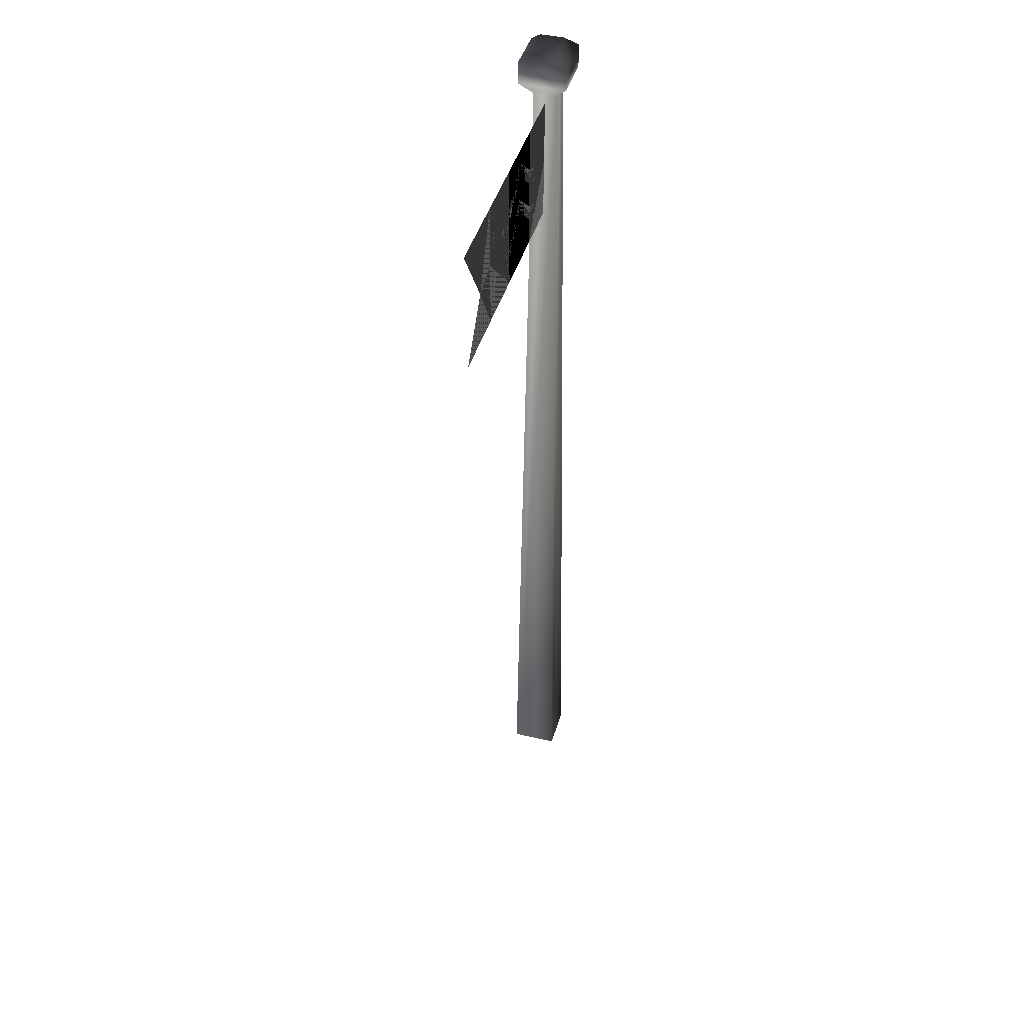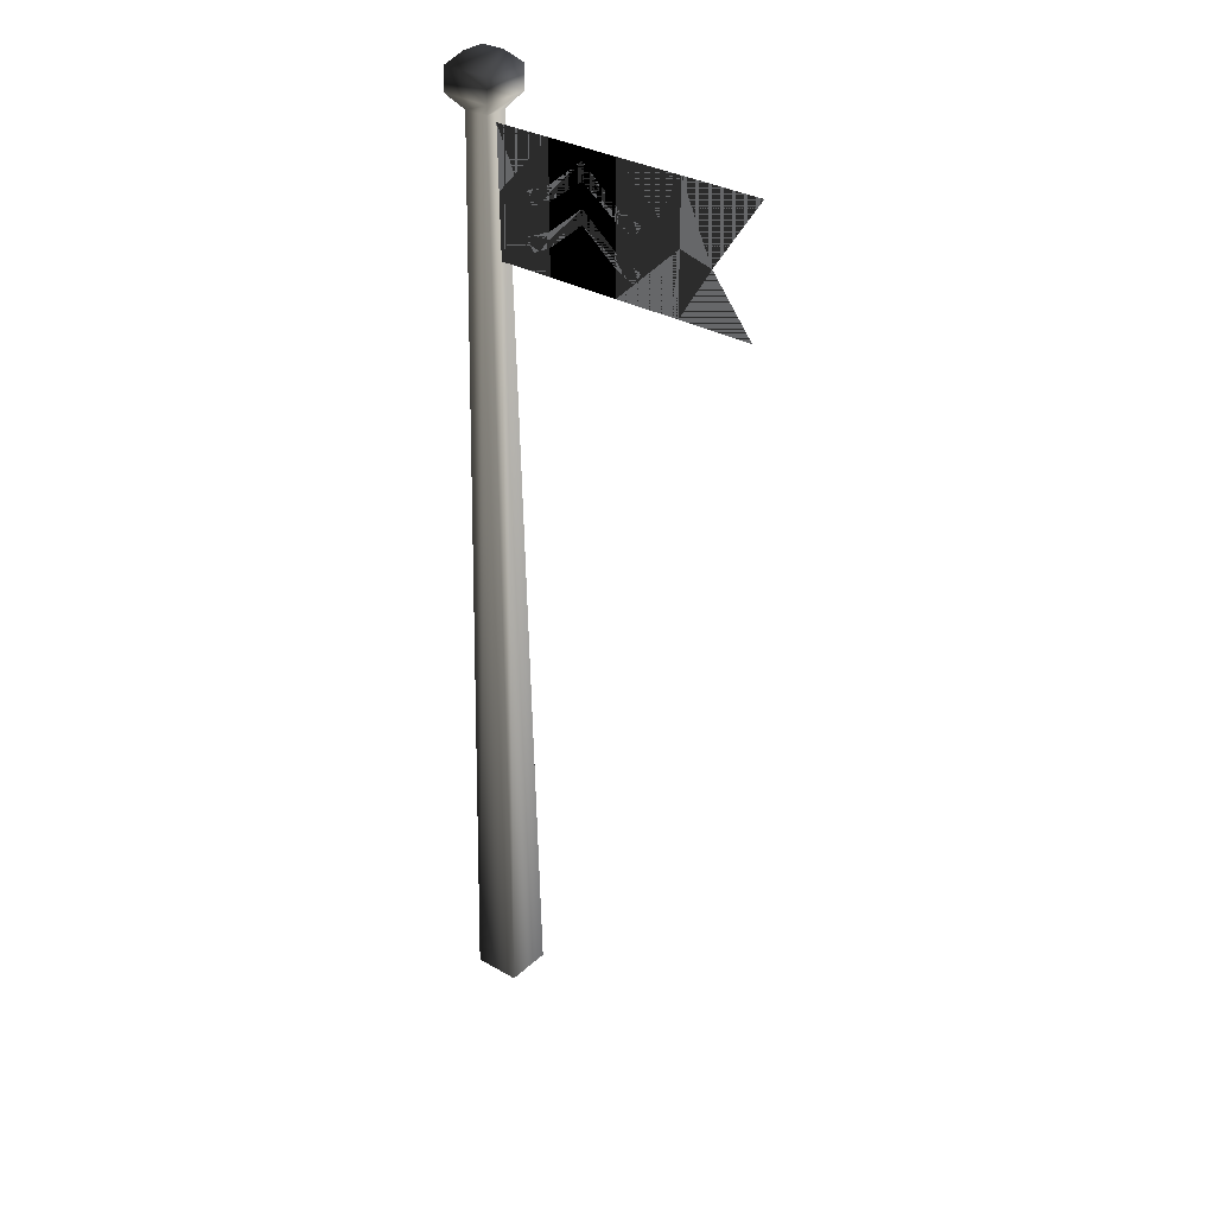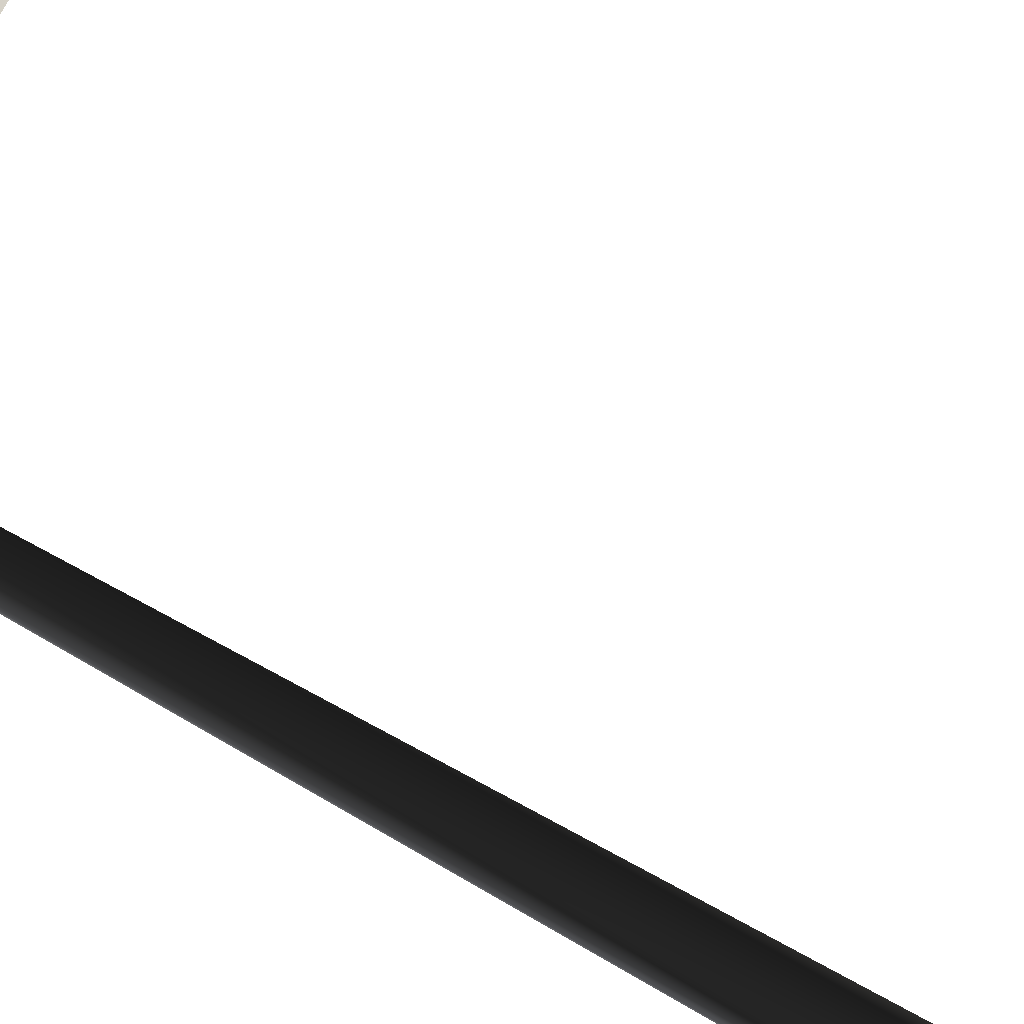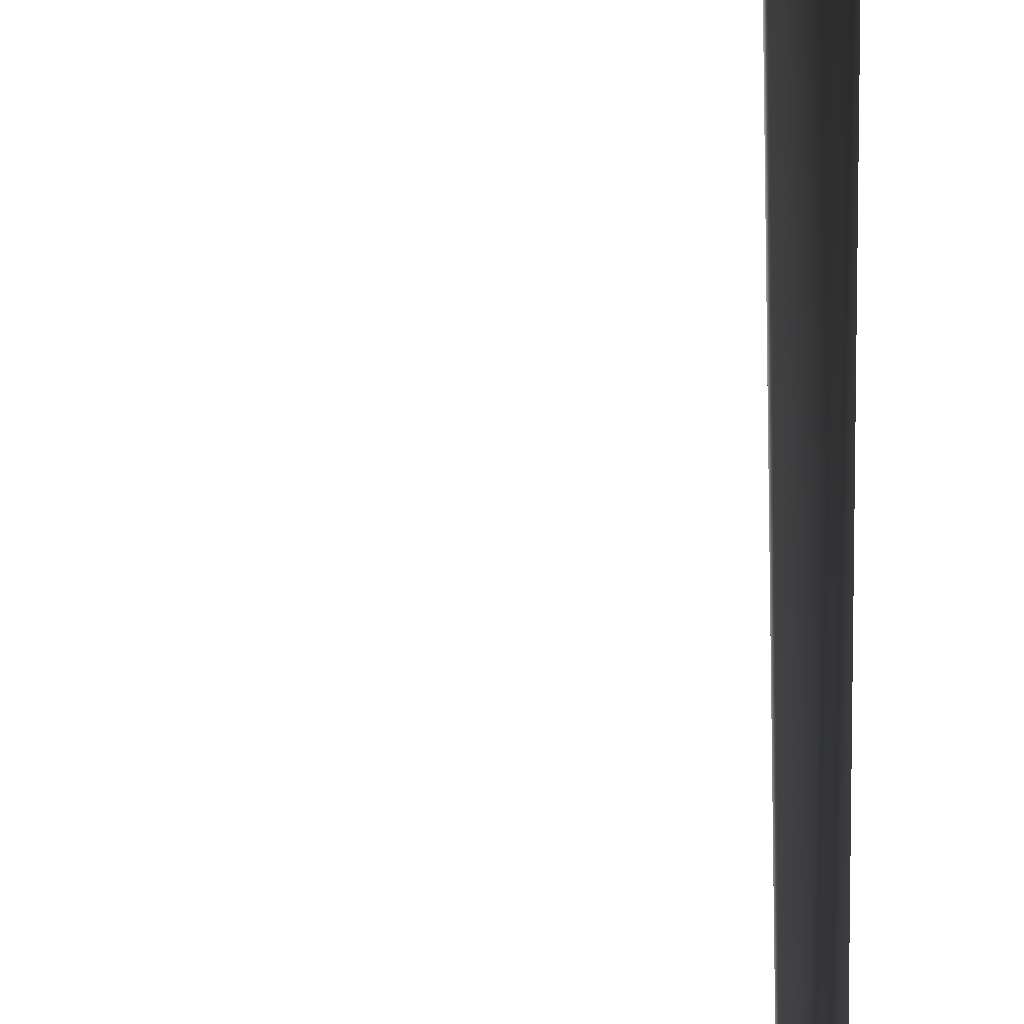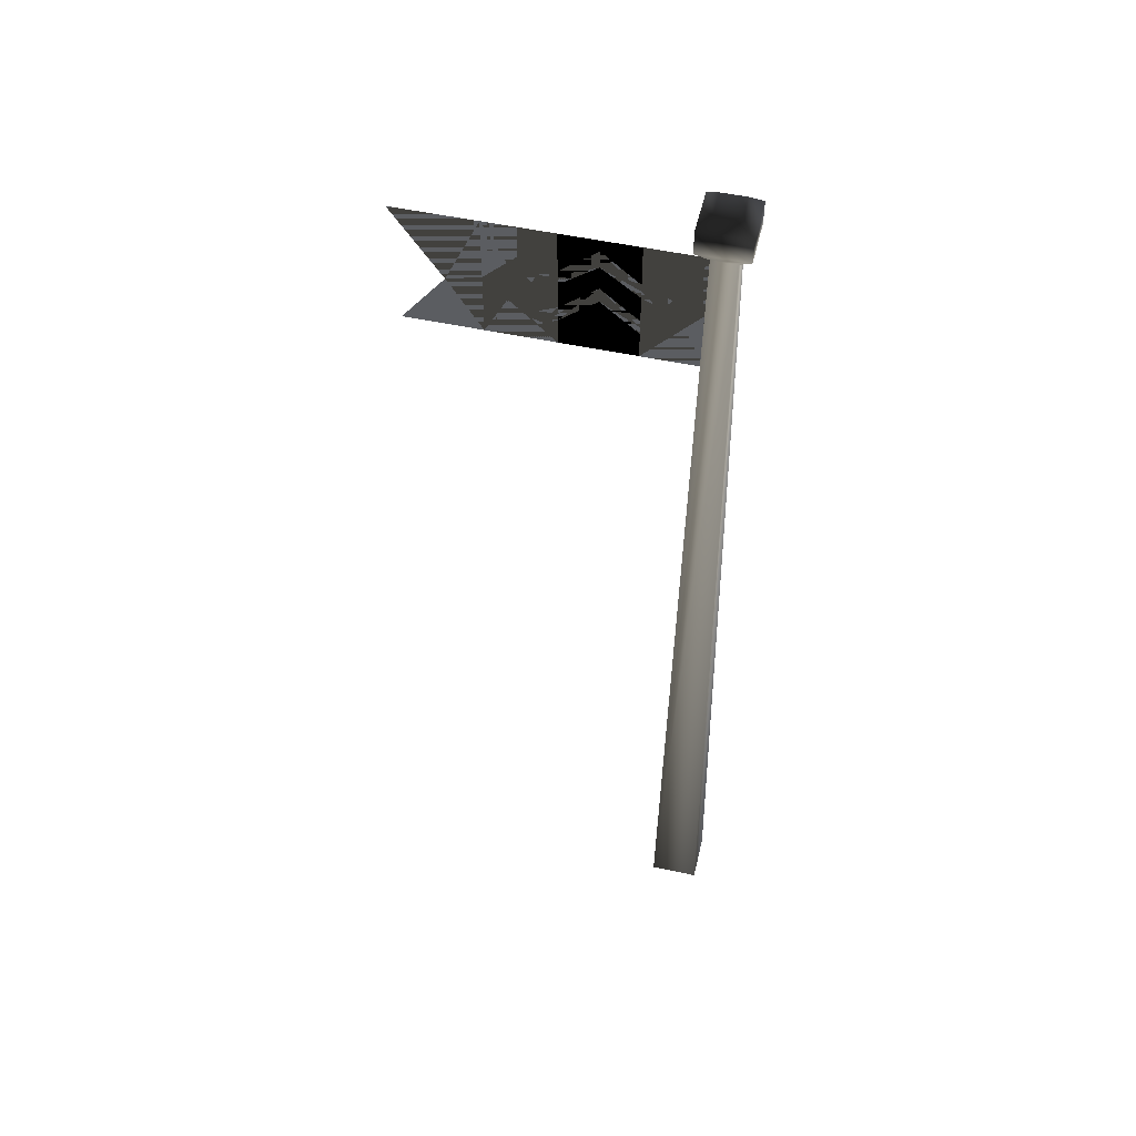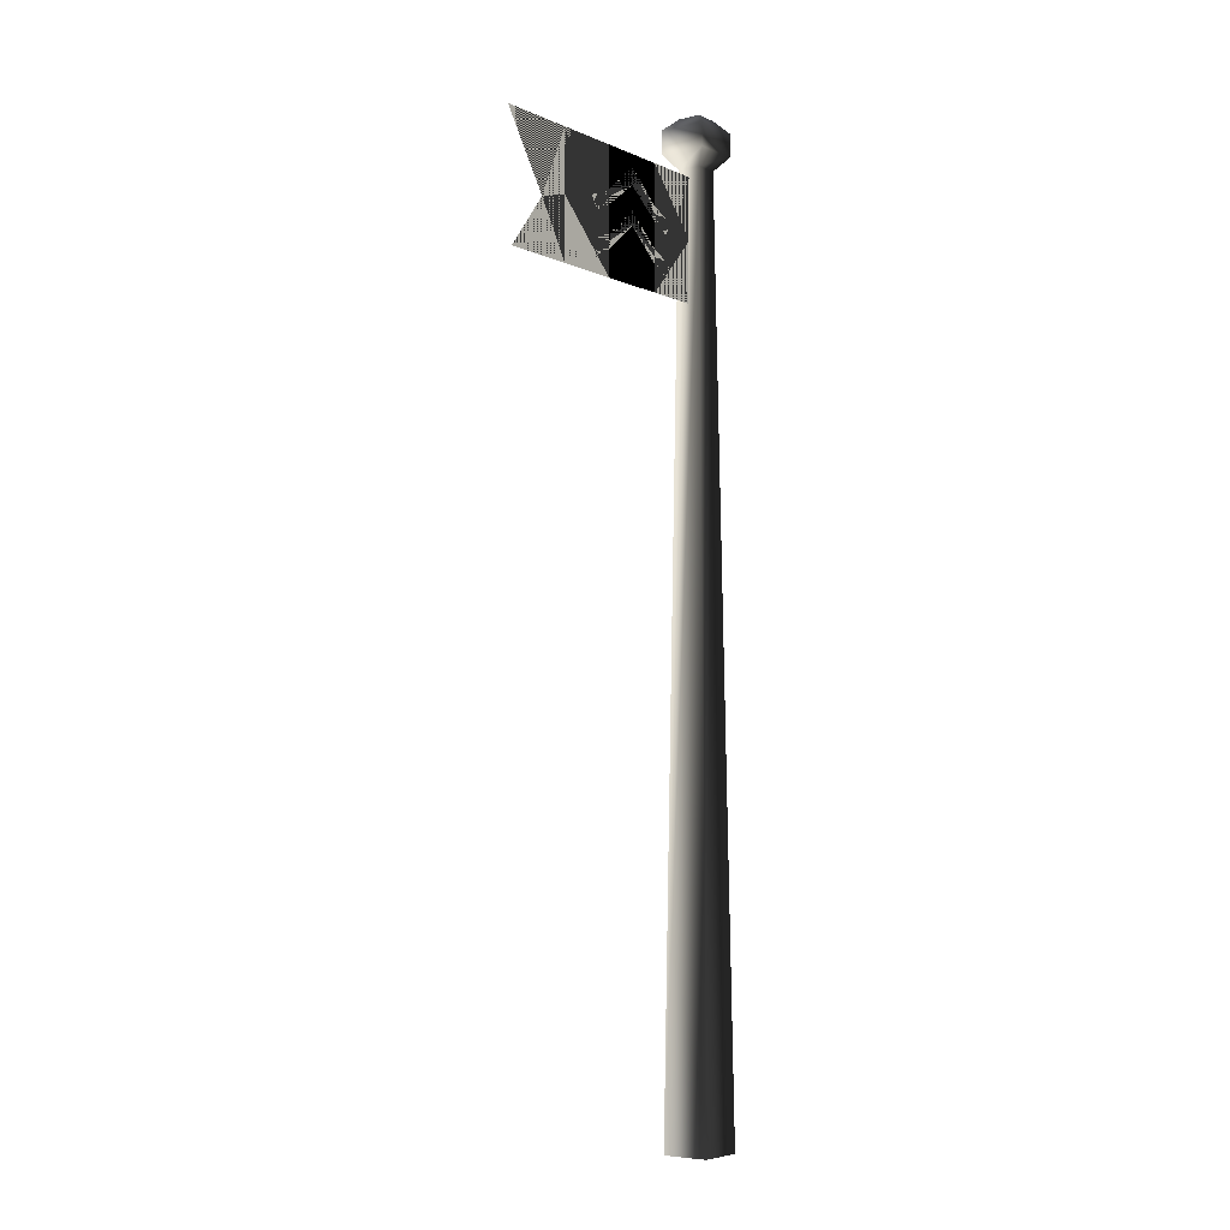
<metadata>
{"format":"obj","ext":"obj","renderer":"f3d","projection":"perspective","resolution":1024,"background":"white","views":[{"elev":42.4,"azim":105.7,"up":"+Y"},{"elev":32.4,"azim":38.5,"up":"+Y"},{"elev":79.2,"azim":-61.0,"up":"+Z"},{"elev":77.4,"azim":-179.2,"up":"+Z"},{"elev":51.5,"azim":-166.7,"up":"+Y"},{"elev":-5.6,"azim":126.9,"up":"+Y"}]}
</metadata>
<code>
o 2284
v 33 312 0
v 33 270 0
v 37 270 0
v 37 312 0
v 15 312 0
v 15 270 0
v 48 288 0
v 64 312 0
v -9 312 0
v -9 270 0
v -28 270 0
v -28 312 0
v 62 270 0
v -40 0 -8
v -40 0 8
v -36 315 4
v -36 315 -4
v -24 0 -8
v -28 315 -4
v -24 0 8
v -28 315 4
v -24 320 8
v -40 320 8
v -40 320 -8
v -24 320 -8
v -24 328 8
v -40 328 8
v -40 328 -8
v -24 328 -8
v -28 332 -4
v -28 332 4
v -36 332 4
v -36 332 -4
v -9 298 0
v -18 294 0
v -15 290 0
v -9 293 0
v 3 302 0
v 3 308 0
v -9 284 0
v -18 280 0
v -15 276 0
v -9 279 0
v 3 289 0
v 3 294 0
v 15 279 0
v 15 284 0
v 15 293 0
v 15 298 0
v 21 290 0
v 24 294 0
v 21 276 0
v 24 280 0
f 1 2 3
f 1 3 4
f 1 4 2
f 2 4 3
f 3 4 5
f 3 5 6
f 3 6 4
f 3 4 7
f 3 7 4
f 4 7 8
f 4 8 7
f 9 10 11
f 9 11 12
f 9 12 10
f 9 10 6
f 9 6 5
f 9 5 10
f 10 5 6
f 6 5 4
f 12 11 10
f 3 13 7
f 3 7 13
f 14 15 16
f 14 16 17
f 14 17 18
f 18 17 19
f 18 19 20
f 20 19 21
f 20 21 15
f 15 21 16
f 16 21 22
f 16 22 23
f 16 23 17
f 17 23 24
f 17 24 19
f 19 24 25
f 19 25 21
f 21 25 22
f 22 25 26
f 22 26 27
f 22 27 23
f 23 27 28
f 23 28 24
f 24 28 29
f 24 29 25
f 25 29 26
f 26 29 30
f 26 30 31
f 26 31 27
f 27 31 32
f 27 32 28
f 28 32 33
f 28 33 29
f 29 33 30
f 30 33 31
f 31 33 32
f 34 35 36
f 34 36 37
f 34 37 38
f 34 38 39
f 34 39 37
f 34 37 35
f 35 37 36
f 40 41 42
f 40 42 43
f 40 43 44
f 40 44 45
f 40 45 43
f 40 43 41
f 41 43 42
f 45 44 46
f 45 46 47
f 45 47 44
f 45 44 43
f 39 38 48
f 39 48 49
f 39 49 38
f 39 38 37
f 48 50 51
f 48 51 49
f 48 49 50
f 50 49 51
f 46 52 53
f 46 53 47
f 46 47 52
f 52 47 53
f 47 46 44
f 49 48 38

</code>
